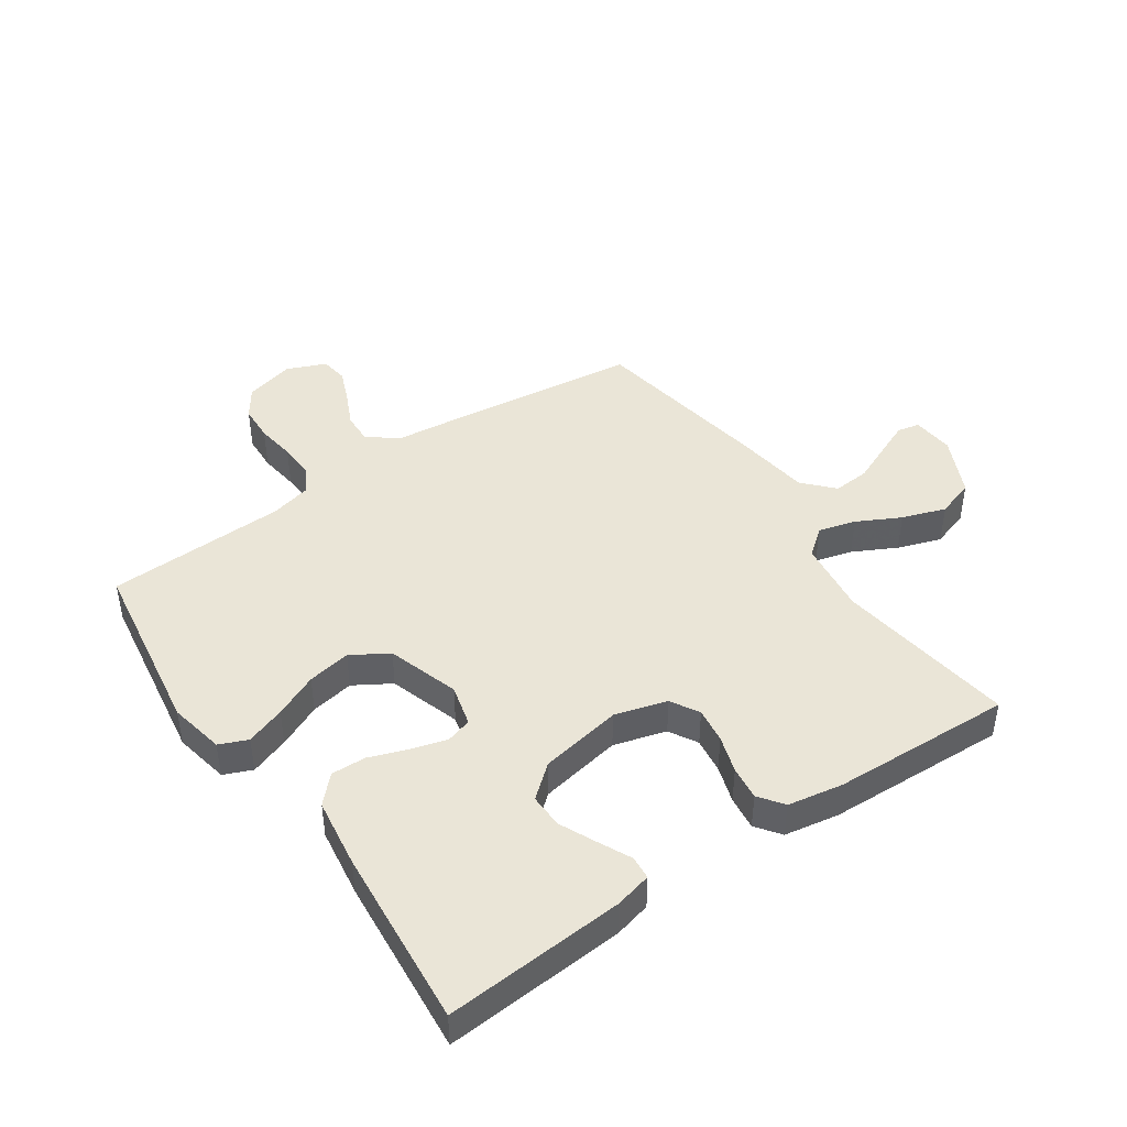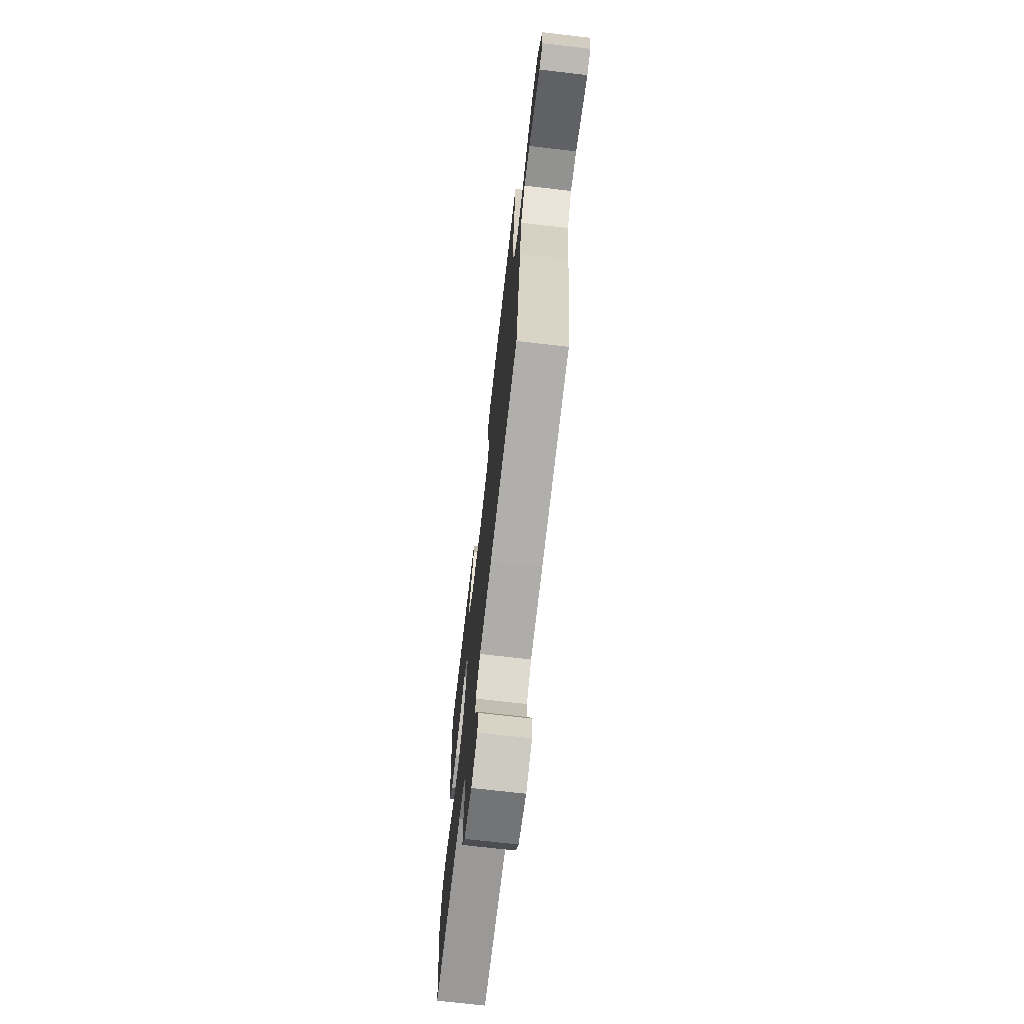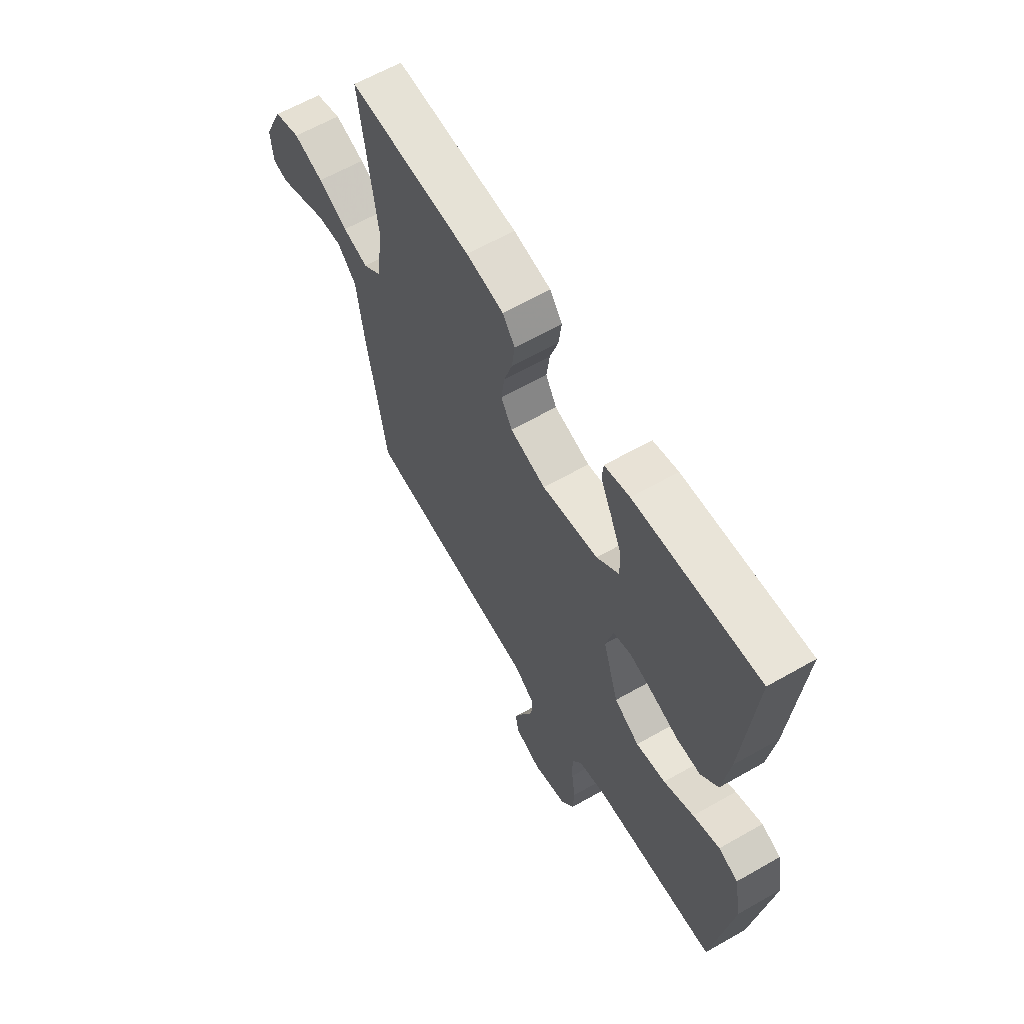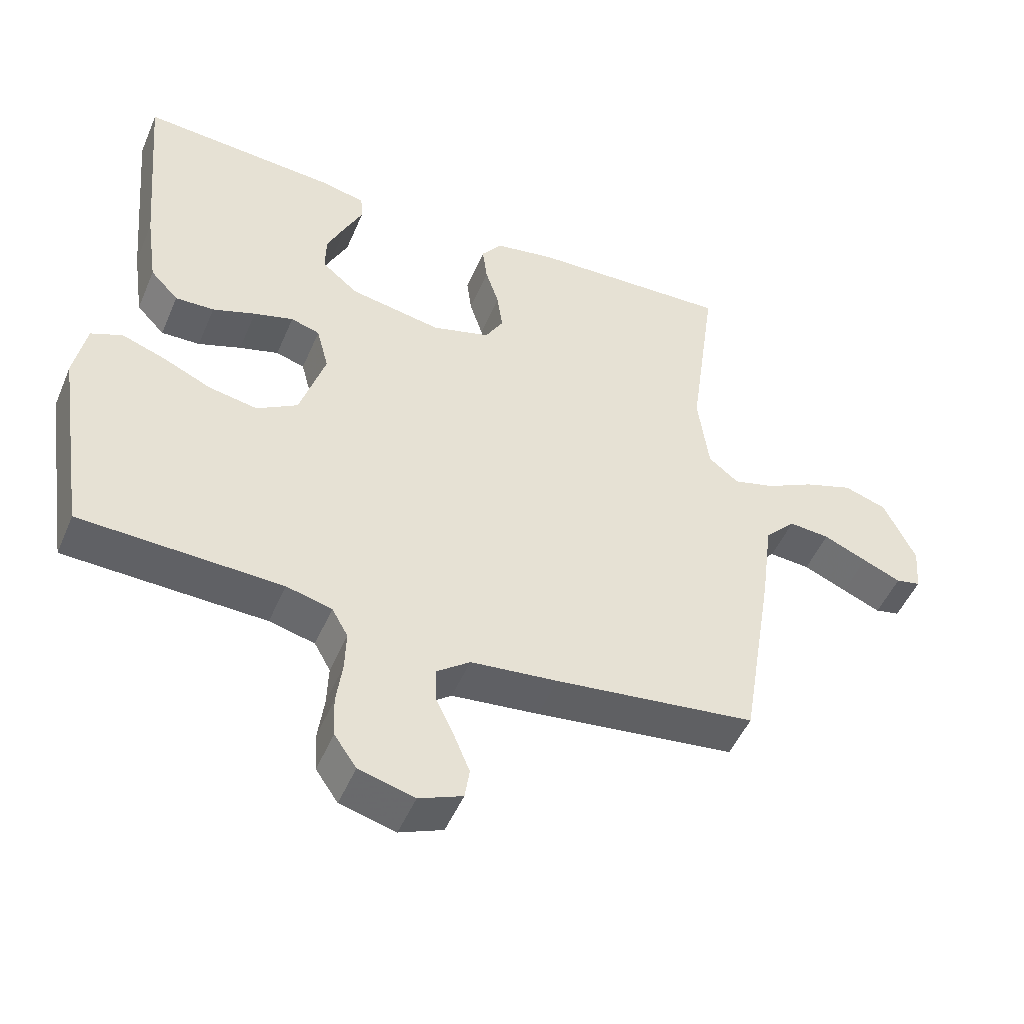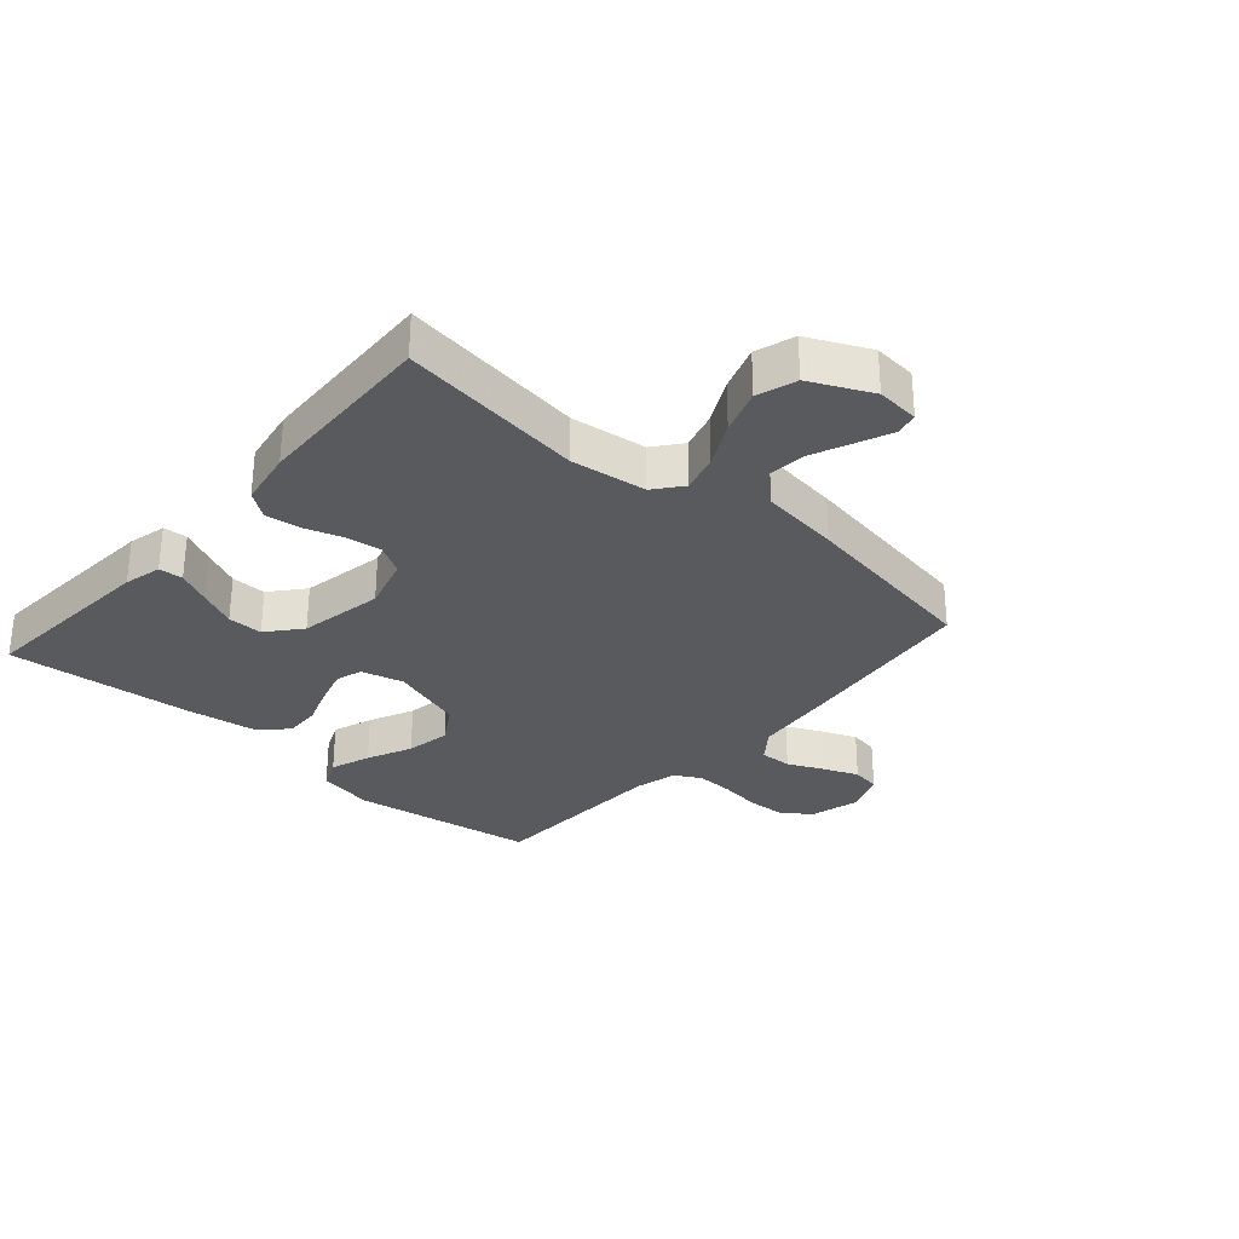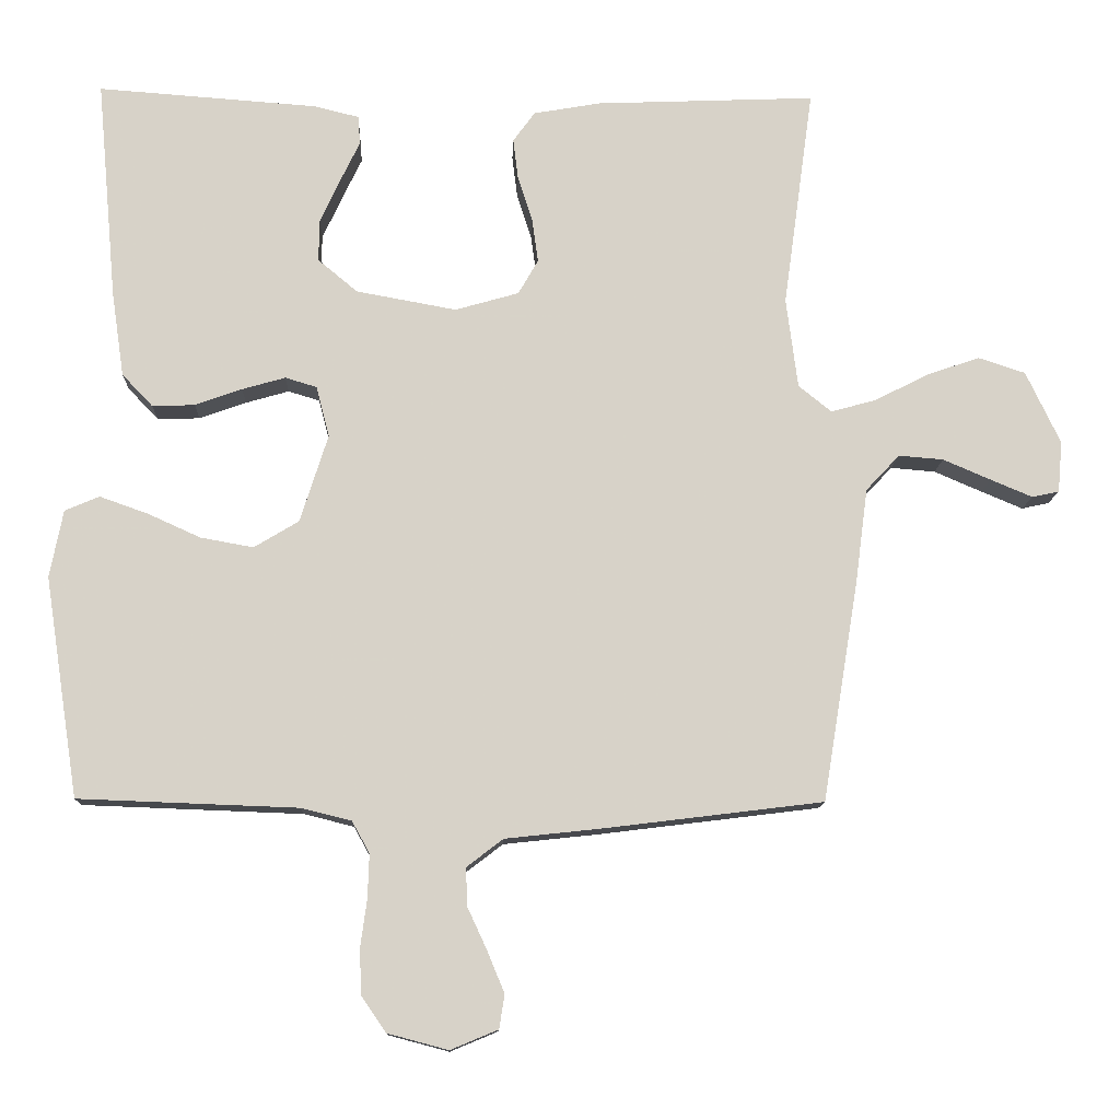
<metadata>
{"format":"obj","ext":"obj","renderer":"f3d","projection":"perspective","resolution":1024,"background":"white","views":[{"elev":44.2,"azim":-34.5,"up":"+Y"},{"elev":-71.0,"azim":83.4,"up":"+Z"},{"elev":62.3,"azim":-120.1,"up":"+Z"},{"elev":-49.4,"azim":-22.6,"up":"+Z"},{"elev":-30.5,"azim":48.6,"up":"+Y"},{"elev":-12.0,"azim":-2.0,"up":"+Z"}]}
</metadata>
<code>
v -0.5 0.07 0.5
v -0.2 0.07 0.478
v -0.139 0.07 0.463
v -0.136 0.07 0.424
v -0.162 0.07 0.37
v -0.19 0.07 0.309
v -0.191 0.07 0.252
v -0.137 0.07 0.207
v 0 0.07 0.182
v 0.087 0.07 0.207
v 0.114 0.07 0.254
v 0.106 0.07 0.313
v 0.086 0.07 0.375
v 0.079 0.07 0.431
v 0.109 0.07 0.472
v 0.2 0.07 0.488
v 0.5 0.07 0.5
v 0.459 0.07 0.2
v 0.475 0.07 0.077
v 0.52 0.07 0.041
v 0.582 0.07 0.058
v 0.654 0.07 0.095
v 0.727 0.07 0.12
v 0.791 0.07 0.099
v 0.838 0.07 0
v 0.832 0.07 -0.07
v 0.795 0.07 -0.078
v 0.738 0.07 -0.054
v 0.673 0.07 -0.026
v 0.612 0.07 -0.021
v 0.566 0.07 -0.07
v 0.549 0.07 -0.2
v 0.5 0.07 -0.5
v 0.2 0.07 -0.537
v 0.07 0.07 -0.551
v 0.02 0.07 -0.589
v 0.022 0.07 -0.641
v 0.049 0.07 -0.699
v 0.072 0.07 -0.755
v 0.065 0.07 -0.801
v 0 0.07 -0.828
v -0.083 0.07 -0.806
v -0.116 0.07 -0.758
v -0.119 0.07 -0.697
v -0.11 0.07 -0.631
v -0.108 0.07 -0.571
v -0.132 0.07 -0.528
v -0.2 0.07 -0.511
v -0.5 0.07 -0.5
v -0.546 0.07 -0.2
v -0.528 0.07 -0.108
v -0.481 0.07 -0.088
v -0.416 0.07 -0.111
v -0.343 0.07 -0.144
v -0.271 0.07 -0.157
v -0.21 0.07 -0.12
v -0.172 0.07 0
v -0.19 0.07 0.069
v -0.233 0.07 0.082
v -0.292 0.07 0.065
v -0.356 0.07 0.042
v -0.414 0.07 0.04
v -0.456 0.07 0.084
v -0.473 0.07 0.2
v -0.5 0 0.5
v -0.2 0 0.478
v -0.139 0 0.463
v -0.136 0 0.424
v -0.162 0 0.37
v -0.19 0 0.309
v -0.191 0 0.252
v -0.137 0 0.207
v 0 0 0.182
v 0.087 0 0.207
v 0.114 0 0.254
v 0.106 0 0.313
v 0.086 0 0.375
v 0.079 0 0.431
v 0.109 0 0.472
v 0.2 0 0.488
v 0.5 0 0.5
v 0.459 0 0.2
v 0.475 0 0.077
v 0.52 0 0.041
v 0.582 0 0.058
v 0.654 0 0.095
v 0.727 0 0.12
v 0.791 0 0.099
v 0.838 0 0
v 0.832 0 -0.07
v 0.795 0 -0.078
v 0.738 0 -0.054
v 0.673 0 -0.026
v 0.612 0 -0.021
v 0.566 0 -0.07
v 0.549 0 -0.2
v 0.5 0 -0.5
v 0.2 0 -0.537
v 0.07 0 -0.551
v 0.02 0 -0.589
v 0.022 0 -0.641
v 0.049 0 -0.699
v 0.072 0 -0.755
v 0.065 0 -0.801
v 0 0 -0.828
v -0.083 0 -0.806
v -0.116 0 -0.758
v -0.119 0 -0.697
v -0.11 0 -0.631
v -0.108 0 -0.571
v -0.132 0 -0.528
v -0.2 0 -0.511
v -0.5 0 -0.5
v -0.546 0 -0.2
v -0.528 0 -0.108
v -0.481 0 -0.088
v -0.416 0 -0.111
v -0.343 0 -0.144
v -0.271 0 -0.157
v -0.21 0 -0.12
v -0.172 0 0
v -0.19 0 0.069
v -0.233 0 0.082
v -0.292 0 0.065
v -0.356 0 0.042
v -0.414 0 0.04
v -0.456 0 0.084
v -0.473 0 0.2
f 60 61 62 63
f 59 60 63 64
f 58 59 64 1
f 51 52 53 54
f 49 50 51 54
f 48 49 54 55
f 47 48 55 56
f 42 43 44 45
f 42 45 46
f 41 42 46
f 40 41 46
f 37 38 39 40
f 37 40 46 47
f 32 33 34 35
f 31 32 35
f 30 31 35 36
f 26 27 28 29
f 24 25 26 29
f 24 29 30
f 21 22 23 24
f 20 21 24 30
f 15 16 17 18
f 15 18 19
f 12 13 14 15
f 11 12 15 19
f 10 11 19 20
f 2 3 4 5
f 2 5 6
f 58 1 2
f 37 47 56 57
f 36 37 57 58
f 9 10 20 30
f 8 9 30 36
f 7 8 36 58
f 2 6 7
f 2 7 58
f 127 126 125 124
f 128 127 124 123
f 65 128 123 122
f 118 117 116 115
f 118 115 114 113
f 119 118 113 112
f 120 119 112 111
f 109 108 107 106
f 110 109 106
f 110 106 105
f 110 105 104
f 104 103 102 101
f 111 110 104 101
f 99 98 97 96
f 99 96 95
f 100 99 95 94
f 93 92 91 90
f 93 90 89 88
f 94 93 88
f 88 87 86 85
f 94 88 85 84
f 82 81 80 79
f 83 82 79
f 79 78 77 76
f 83 79 76 75
f 84 83 75 74
f 69 68 67 66
f 70 69 66
f 66 65 122
f 121 120 111 101
f 122 121 101 100
f 94 84 74 73
f 100 94 73 72
f 122 100 72 71
f 71 70 66
f 122 71 66
f 1 65 66 2
f 2 66 67 3
f 3 67 68 4
f 4 68 69 5
f 5 69 70 6
f 6 70 71 7
f 7 71 72 8
f 8 72 73 9
f 9 73 74 10
f 10 74 75 11
f 11 75 76 12
f 12 76 77 13
f 13 77 78 14
f 14 78 79 15
f 15 79 80 16
f 16 80 81 17
f 17 81 82 18
f 18 82 83 19
f 19 83 84 20
f 20 84 85 21
f 21 85 86 22
f 22 86 87 23
f 23 87 88 24
f 24 88 89 25
f 25 89 90 26
f 26 90 91 27
f 27 91 92 28
f 28 92 93 29
f 29 93 94 30
f 30 94 95 31
f 31 95 96 32
f 32 96 97 33
f 33 97 98 34
f 34 98 99 35
f 35 99 100 36
f 36 100 101 37
f 37 101 102 38
f 38 102 103 39
f 39 103 104 40
f 40 104 105 41
f 41 105 106 42
f 42 106 107 43
f 43 107 108 44
f 44 108 109 45
f 45 109 110 46
f 46 110 111 47
f 47 111 112 48
f 48 112 113 49
f 49 113 114 50
f 50 114 115 51
f 51 115 116 52
f 52 116 117 53
f 53 117 118 54
f 54 118 119 55
f 55 119 120 56
f 56 120 121 57
f 57 121 122 58
f 58 122 123 59
f 59 123 124 60
f 60 124 125 61
f 61 125 126 62
f 62 126 127 63
f 63 127 128 64
f 64 128 65 1

</code>
